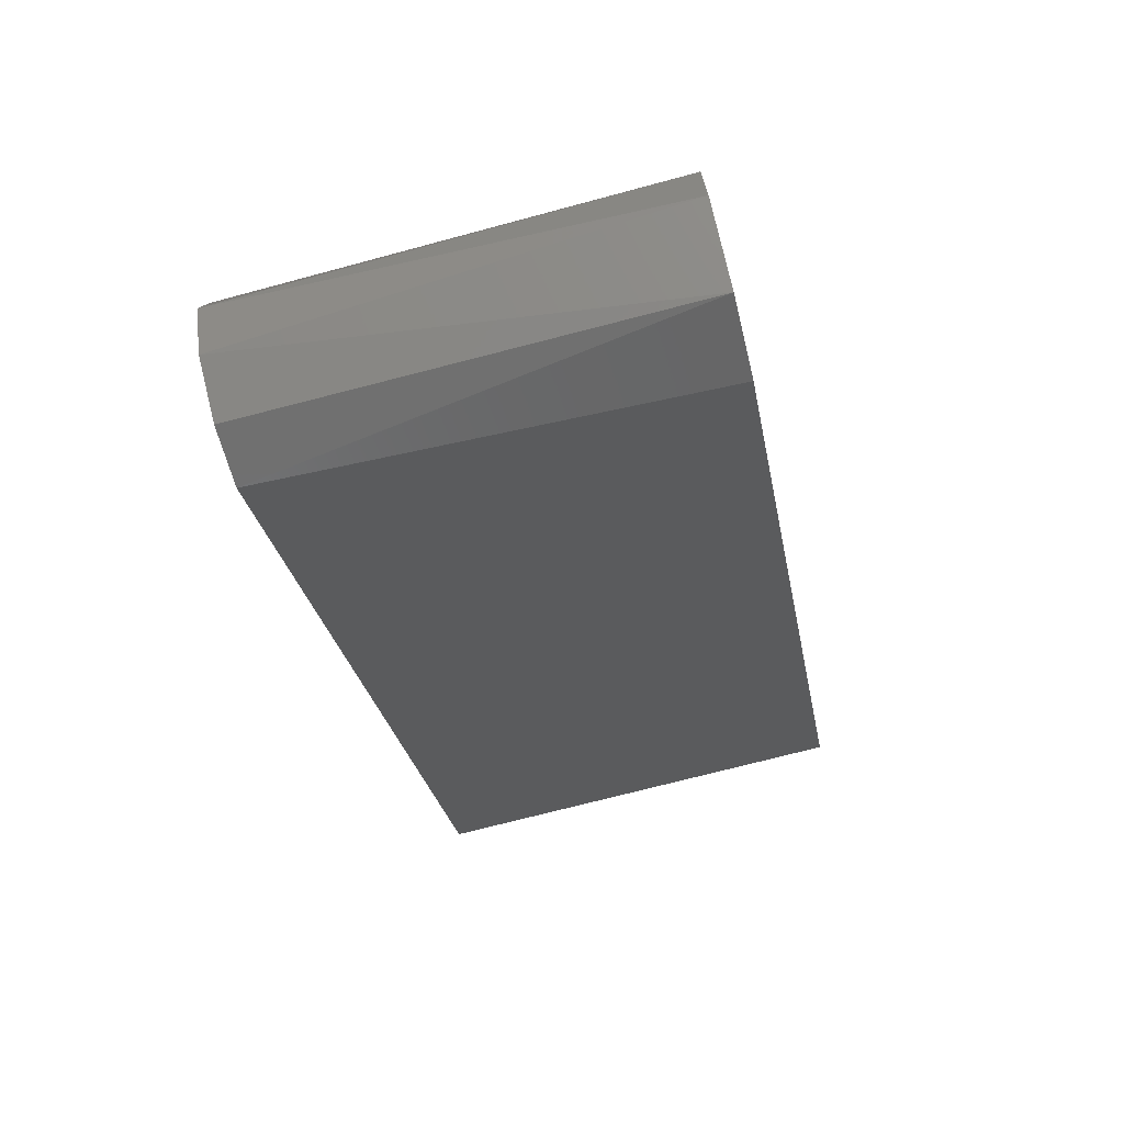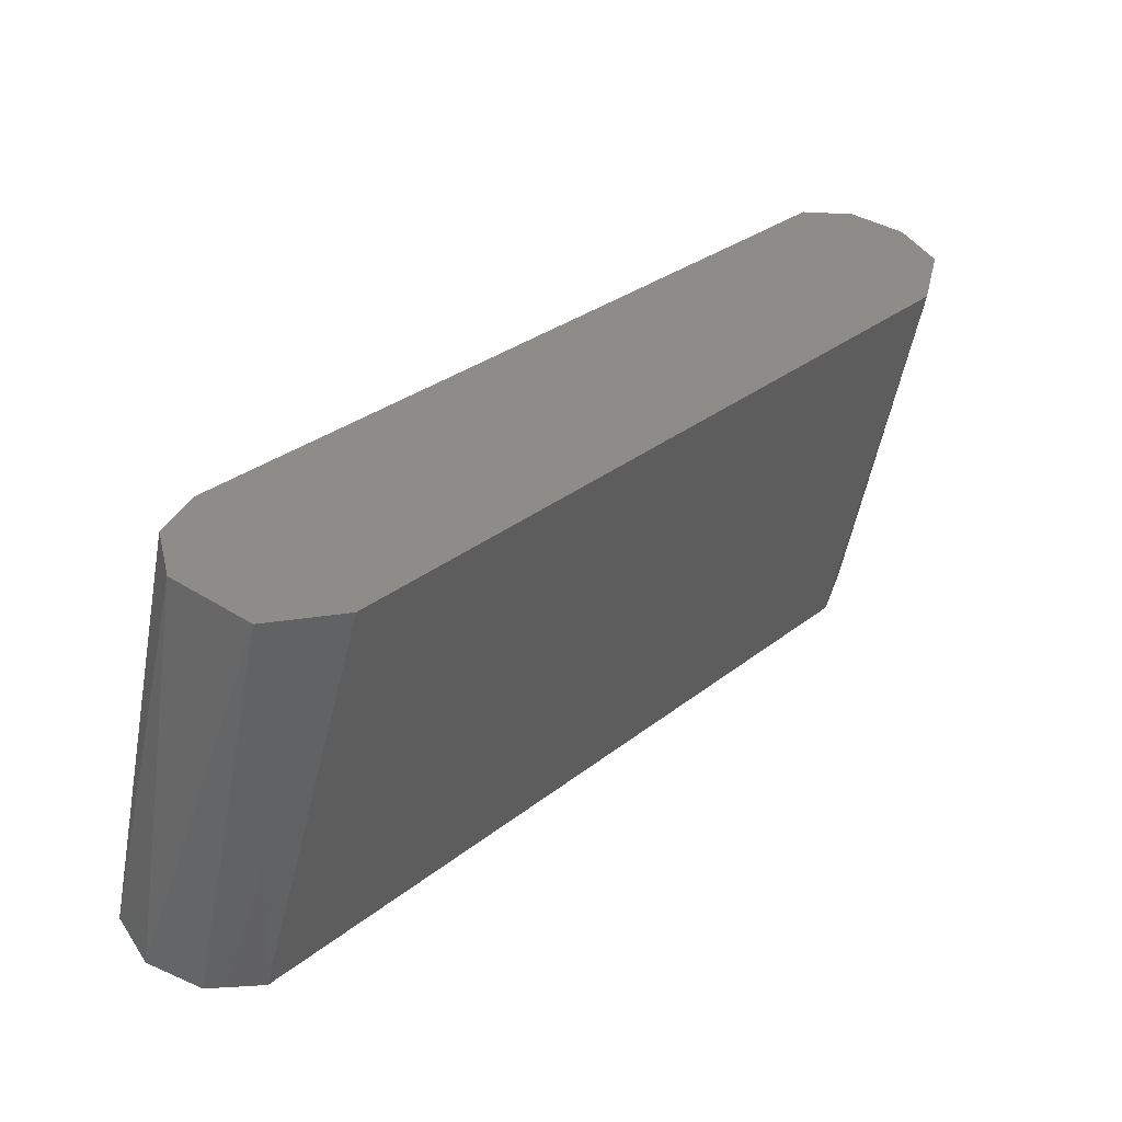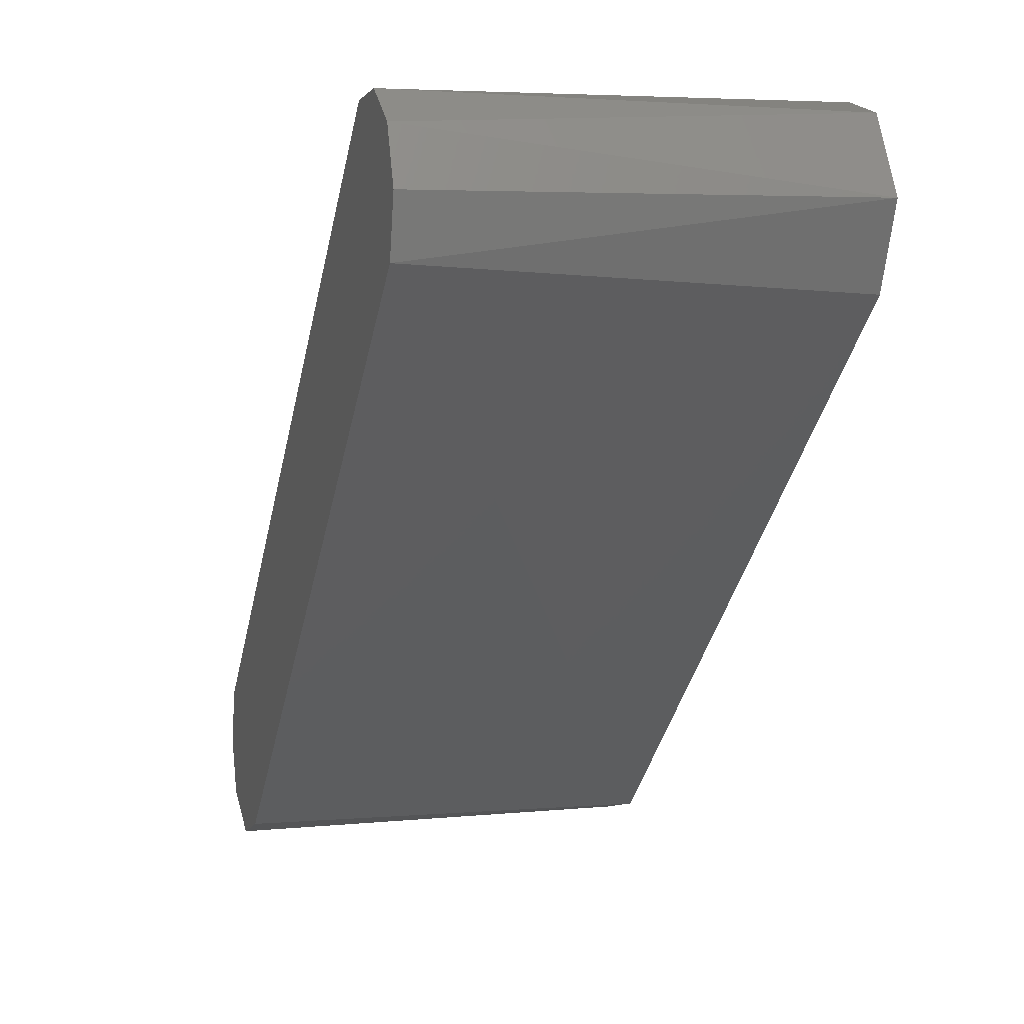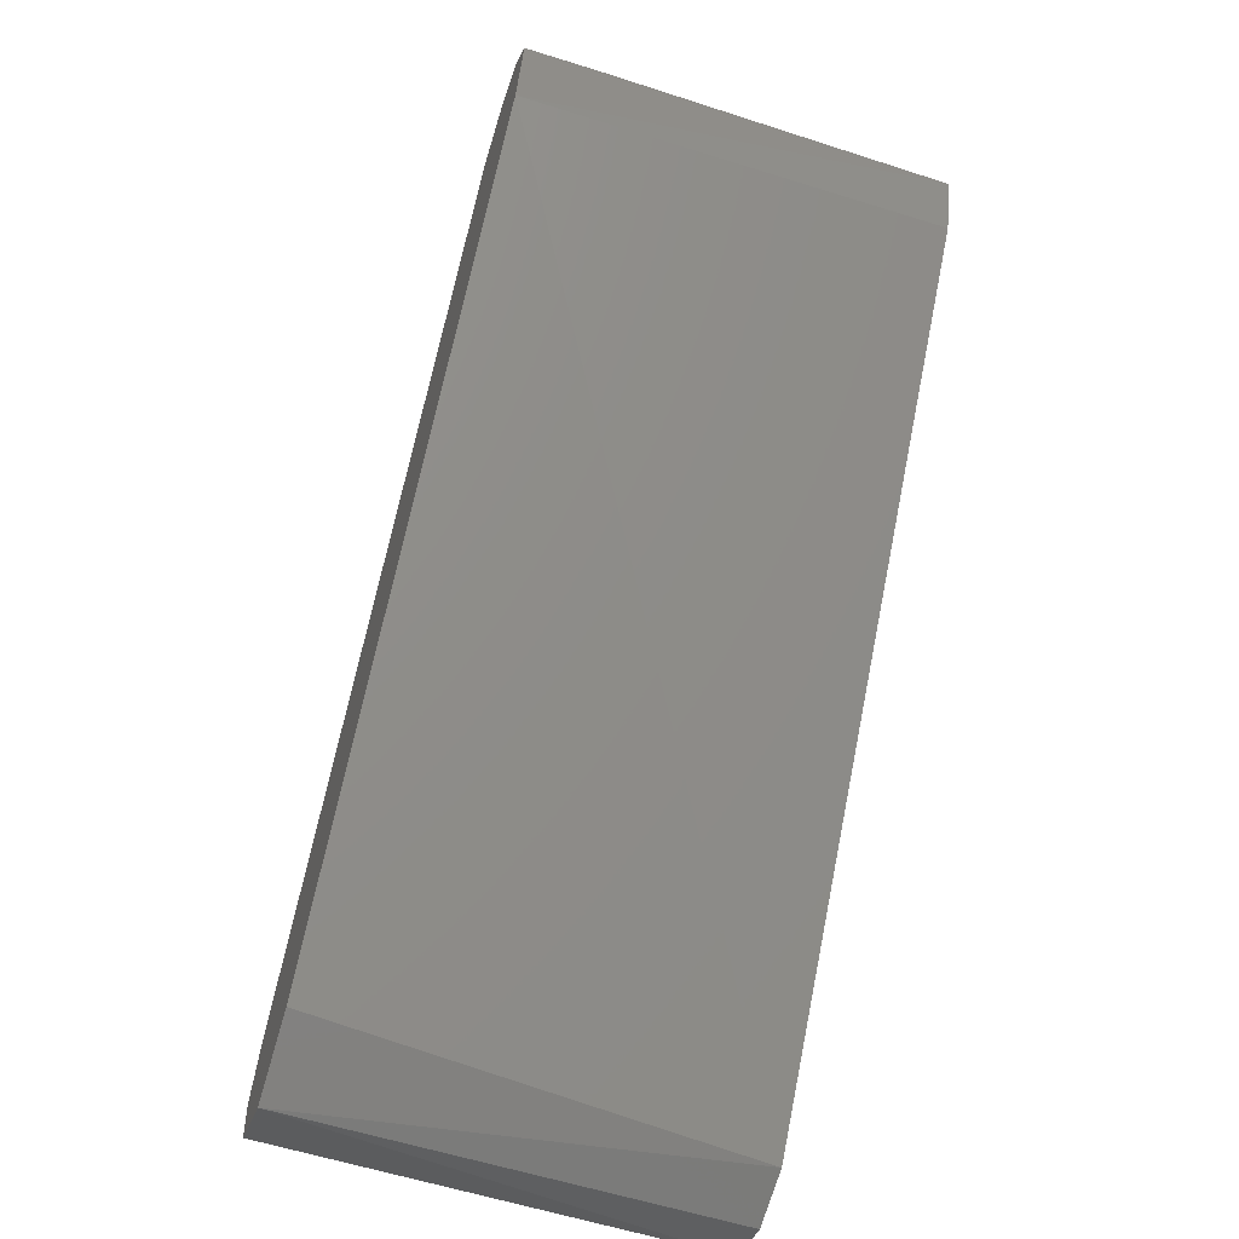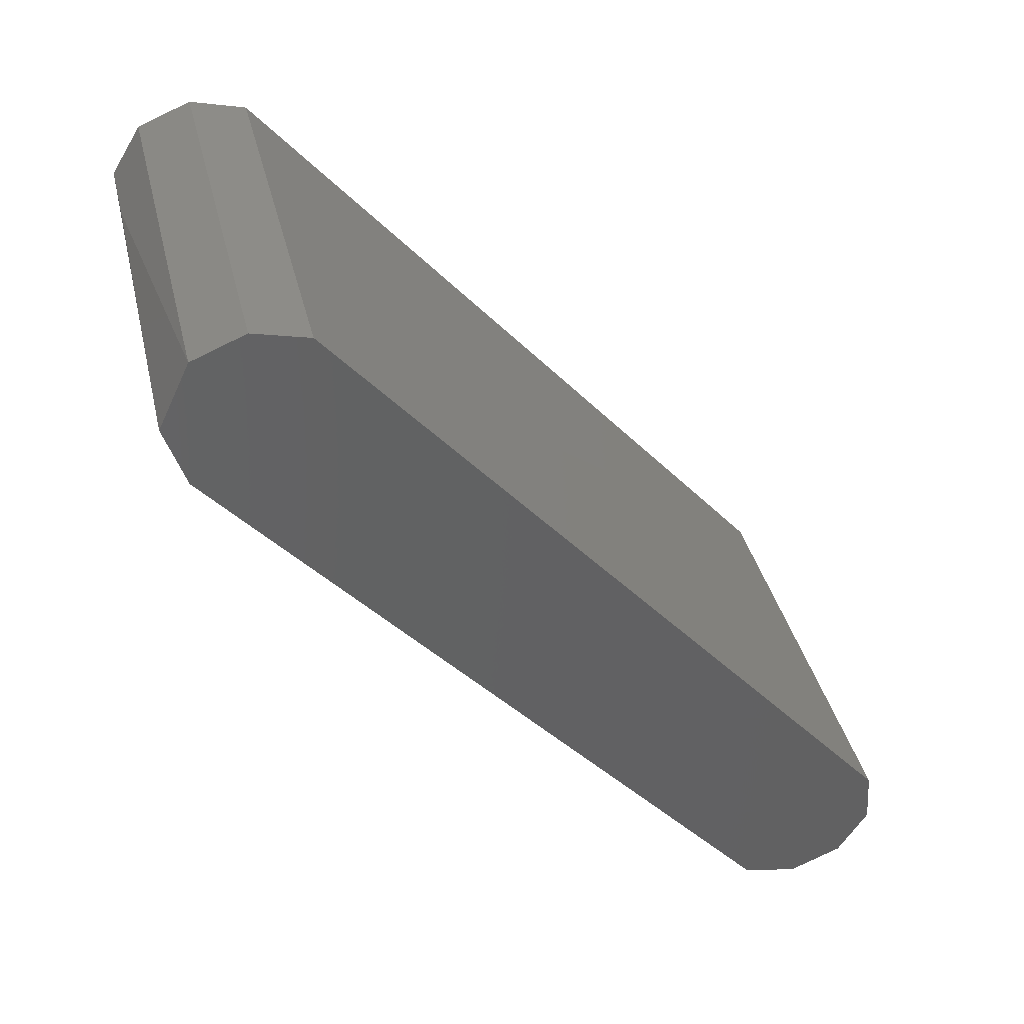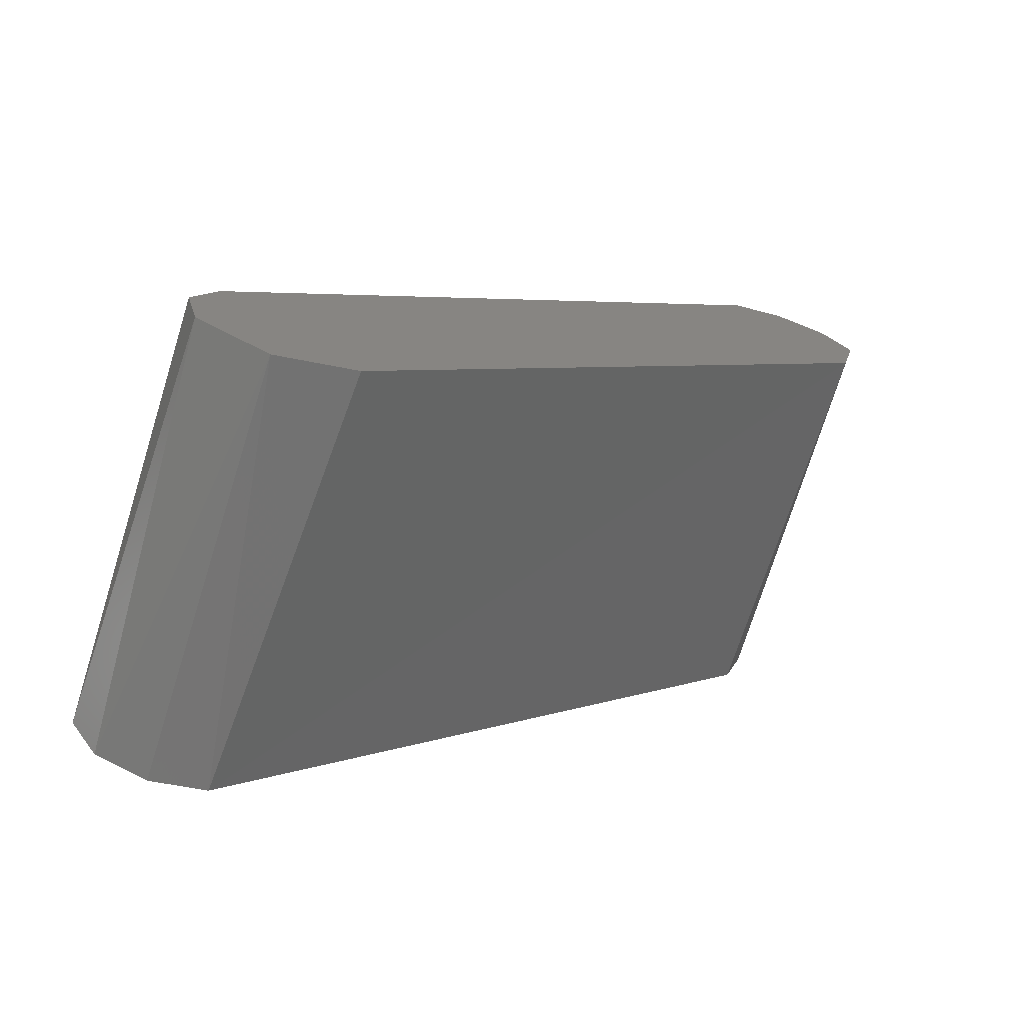
<metadata>
{"format":"stl","ext":"stl","renderer":"f3d","projection":"perspective","resolution":1024,"background":"white","views":[{"elev":-75.4,"azim":-165.6,"up":"+Z"},{"elev":-52.7,"azim":-100.6,"up":"+Z"},{"elev":4.2,"azim":164.6,"up":"+Y"},{"elev":-60.4,"azim":-17.7,"up":"+Z"},{"elev":39.4,"azim":76.5,"up":"+Z"},{"elev":-71.1,"azim":-107.6,"up":"+Z"}]}
</metadata>
<code>
# stl→obj: 21 verts, 38 faces
v 0.0135 -0.0359 0.04802
v 0.0135 -0.03933 0.04662
v 0.0135 -0.04139 0.04228
v 0.0135 -0.04005 0.03817
v 0.0135 -0.003166 -0.005097
v 0.0135 0.0004344 -0.005984
v 0.0135 0.003869 -0.004586
v 0.0135 0.005826 -0.001436
v 0.0135 0.005557 0.002262
v 0.0135 -0.0323 0.04714
v -0.0135 0.004586 0.003869
v -0.0135 -0.0323 0.04714
v -0.0135 0.005097 -0.003166
v -0.0135 0.0004344 -0.005984
v -0.0135 -0.04005 0.03817
v -0.0135 -0.004586 -0.003869
v -0.0085 -0.04129 0.04347
v -0.0135 -0.04129 0.04347
v -0.0135 -0.03933 0.04662
v -0.0135 0.005984 0.0004344
v -0.0135 -0.0359 0.04802
f 1 2 3
f 1 3 4
f 1 4 5
f 1 5 6
f 1 6 7
f 1 7 8
f 1 8 9
f 1 9 10
f 11 12 10
f 11 10 9
f 13 7 14
f 5 4 15
f 5 15 16
f 16 14 5
f 3 2 17
f 3 15 4
f 18 15 3
f 18 3 17
f 18 17 2
f 18 2 19
f 20 11 9
f 8 13 20
f 8 20 9
f 8 7 13
f 6 14 7
f 6 5 14
f 21 12 11
f 21 11 20
f 21 20 13
f 21 13 14
f 21 14 16
f 21 16 15
f 21 15 18
f 21 18 19
f 21 19 2
f 21 2 1
f 21 1 10
f 21 10 12

</code>
